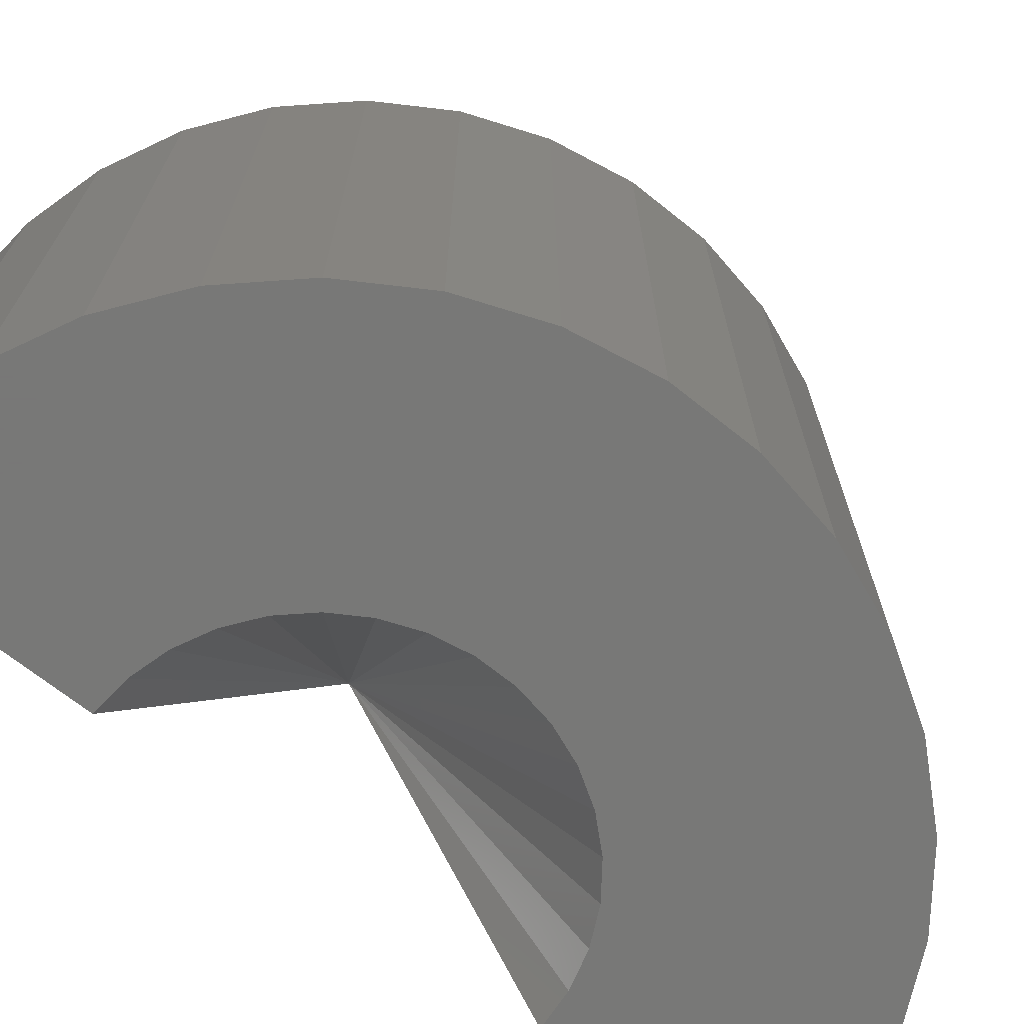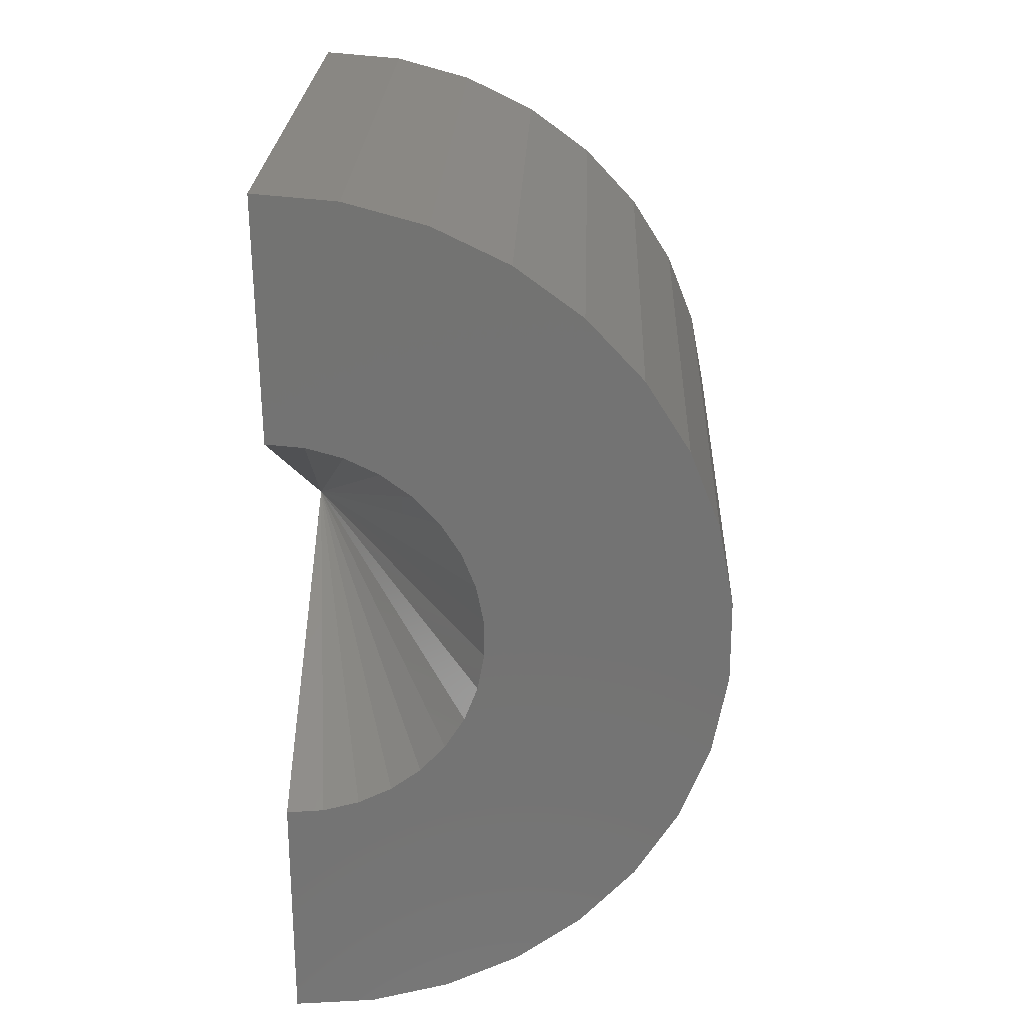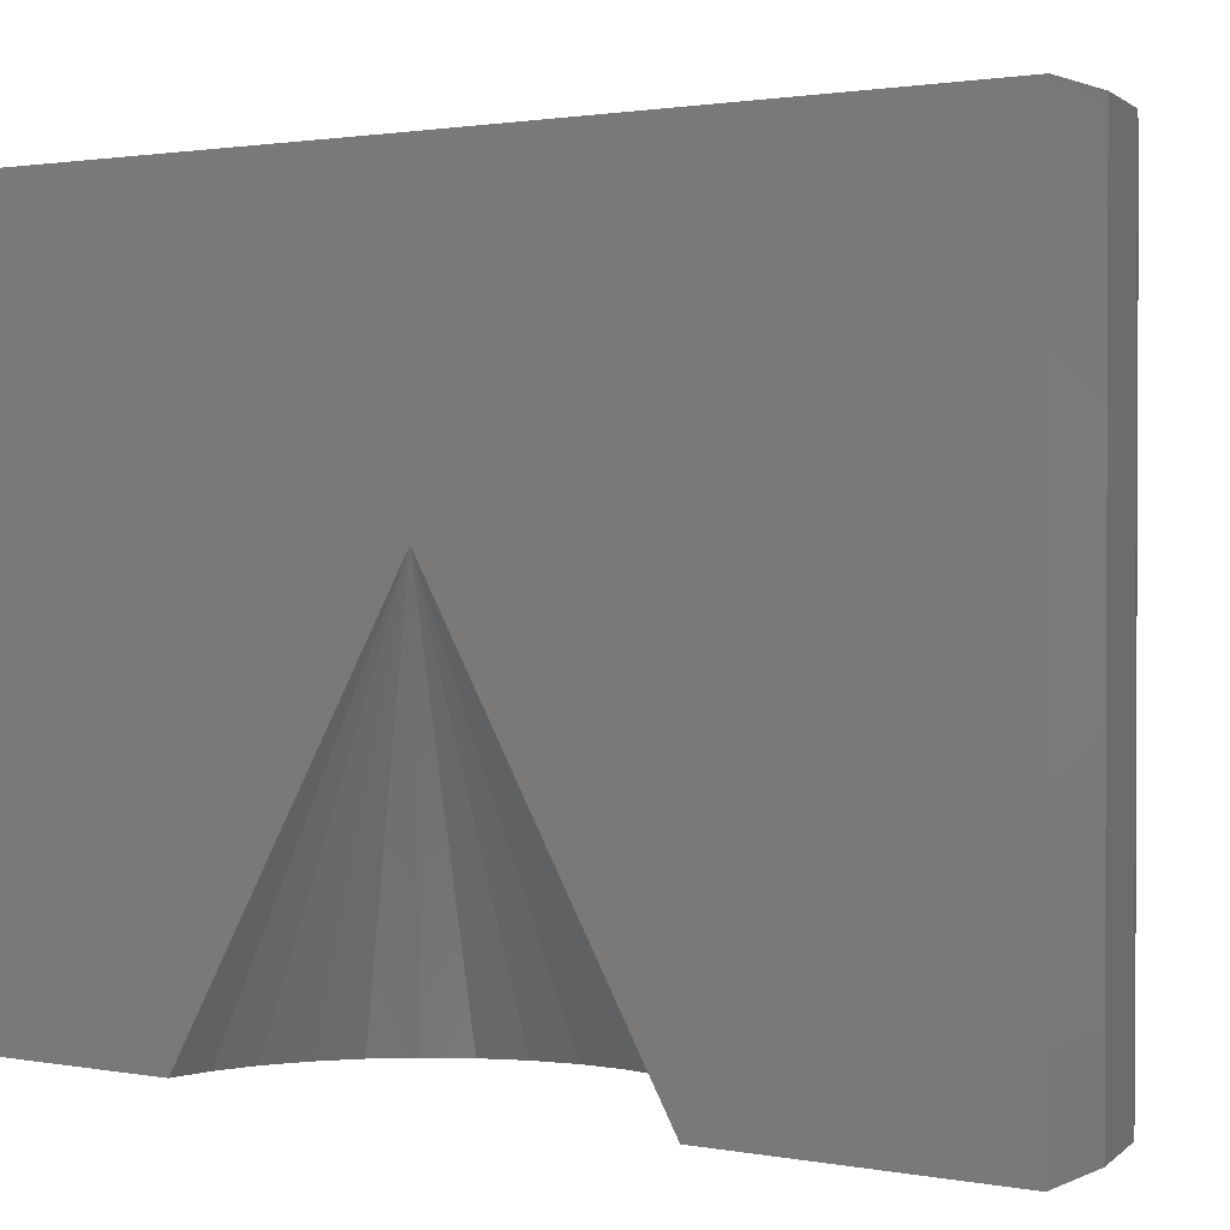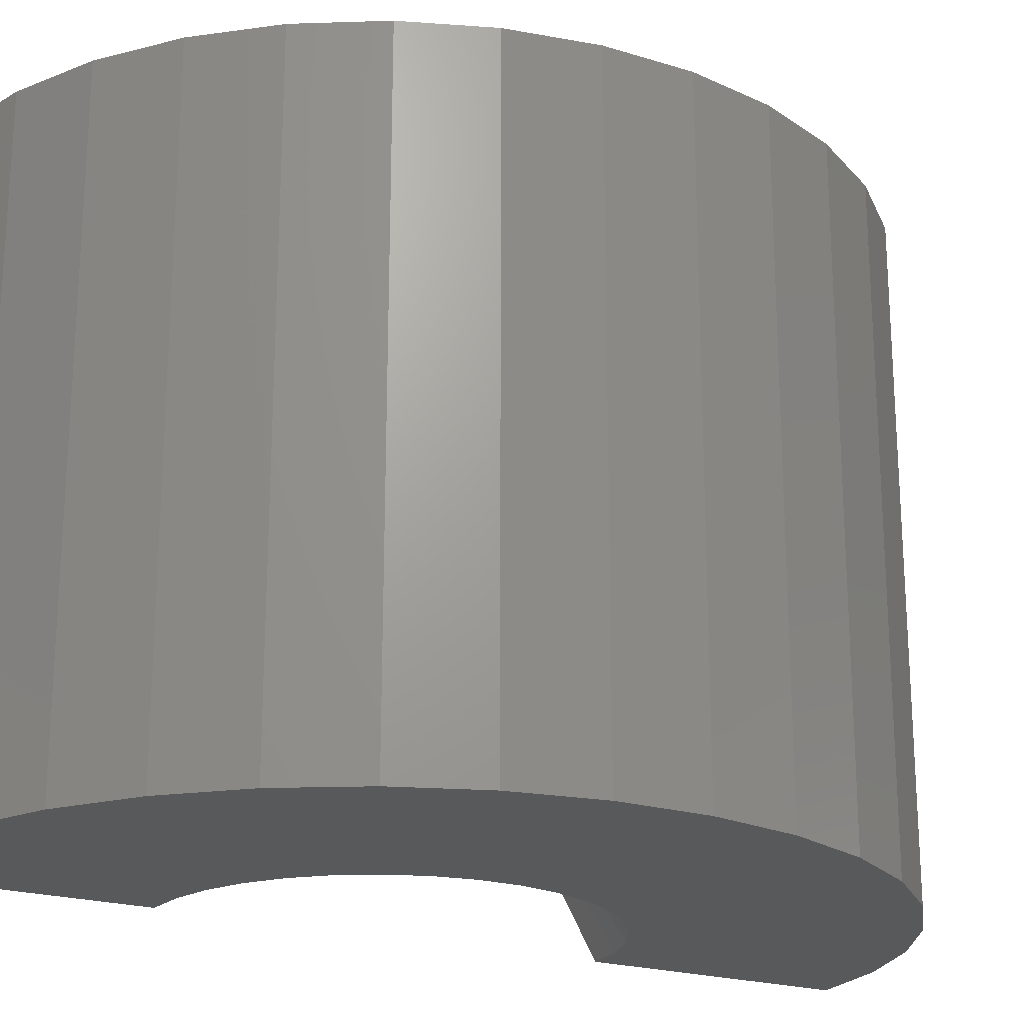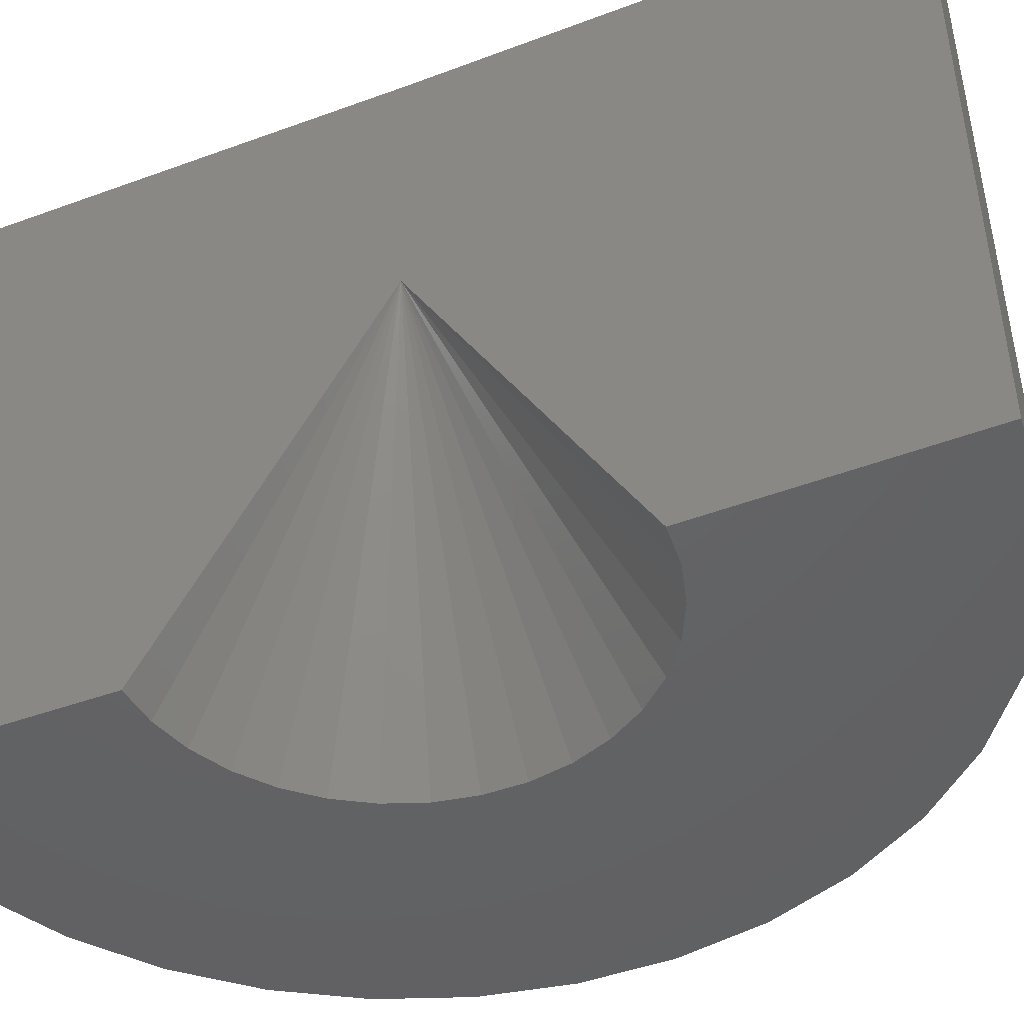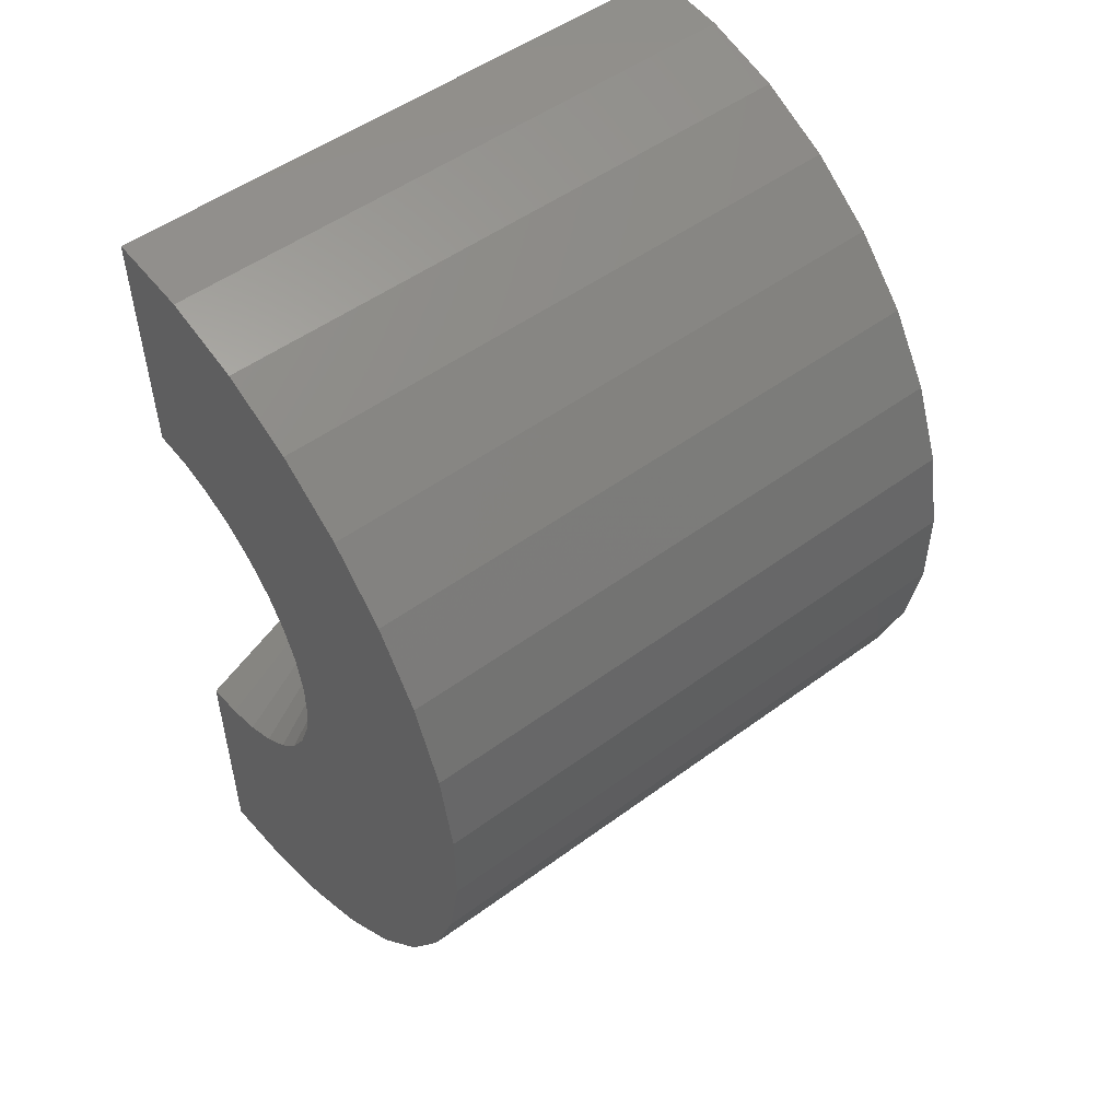
<metadata>
{"format":"stl","ext":"stl","renderer":"f3d","projection":"perspective","resolution":1024,"background":"white","views":[{"elev":-70.4,"azim":51.1,"up":"+Y"},{"elev":24.5,"azim":2.1,"up":"+Z"},{"elev":1.4,"azim":-54.7,"up":"+Y"},{"elev":-21.7,"azim":61.0,"up":"+Y"},{"elev":-45.5,"azim":-67.1,"up":"+Y"},{"elev":51.1,"azim":51.3,"up":"+Z"}]}
</metadata>
<code>
# stl→obj: 56 verts, 108 faces
v -0.006808 0 1.105
v -0.006808 0.75 1.105
v -0.003112 7.388e-17 0.8052
v 0 0.75 0.5526
v 0 0.4342 0.5526
v 0 7.388e-17 0.3
v 0 0.75 -4.592e-17
v 0 0 0
v 0.5304 0 0.7077
v 0.1308 1.665e-16 0.7688
v 0.1684 1.665e-16 0.7409
v 0.2003 1.665e-16 0.7066
v 0.2266 1.665e-16 0.441
v 0.2022 1.665e-16 0.4011
v 0.5323 0 0.4041
v 0.04354 1.665e-16 0.8015
v 0.4927 0 0.8029
v 0.4381 0 0.8895
v 0.3684 0 0.9645
v 0.2861 0 1.025
v 0.194 0 1.07
v 0.09524 0 1.097
v 0.4958 0 0.3085
v 0.1707 1.665e-16 0.3664
v 0.1335 1.665e-16 0.3381
v 0.0916 1.665e-16 0.3172
v 0.0466 1.665e-16 0.3043
v 0.4422 0 0.2212
v 0.1019 0 0.009483
v 0.2004 0 0.03761
v 0.2919 0 0.08341
v 0.3735 0 0.1453
v 0.08869 1.665e-16 0.7892
v 0.5499 0 0.6072
v 0.2252 1.665e-16 0.667
v 0.2425 1.665e-16 0.6235
v 0.5506 0 0.5048
v 0.2514 1.665e-16 0.5776
v 0.2517 1.665e-16 0.5308
v 0.2433 1.665e-16 0.4847
v 0.09524 0.75 1.097
v 0.194 0.75 1.07
v 0.2861 0.75 1.025
v 0.3684 0.75 0.9645
v 0.4381 0.75 0.8895
v 0.4927 0.75 0.8029
v 0.5304 0.75 0.7077
v 0.5499 0.75 0.6072
v 0.5506 0.75 0.5048
v 0.5323 0.75 0.4041
v 0.4958 0.75 0.3085
v 0.4422 0.75 0.2212
v 0.3735 0.75 0.1453
v 0.2919 0.75 0.08341
v 0.2004 0.75 0.03761
v 0.1019 0.75 0.009483
f 1 2 3
f 3 2 4
f 3 4 5
f 5 4 6
f 6 4 7
f 6 7 8
f 9 10 11
f 11 12 9
f 13 14 15
f 3 16 17
f 3 17 18
f 3 18 19
f 3 19 20
f 3 20 21
f 3 21 22
f 3 22 1
f 23 15 14
f 23 14 24
f 23 24 25
f 23 25 26
f 23 26 27
f 23 27 28
f 6 8 29
f 6 29 30
f 6 30 31
f 6 31 32
f 6 32 28
f 6 28 27
f 10 9 33
f 33 9 17
f 33 17 16
f 9 12 34
f 34 12 35
f 34 35 36
f 34 36 37
f 37 36 38
f 37 38 39
f 13 15 40
f 40 15 37
f 40 37 39
f 5 6 27
f 5 27 26
f 5 26 25
f 5 25 24
f 5 24 14
f 5 14 13
f 5 13 40
f 5 40 39
f 5 39 38
f 5 38 36
f 5 36 35
f 5 35 12
f 5 12 11
f 5 11 10
f 5 10 33
f 5 33 16
f 5 16 3
f 4 2 41
f 4 41 42
f 4 42 43
f 4 43 44
f 4 44 45
f 4 45 46
f 4 46 47
f 4 47 48
f 4 48 49
f 4 49 50
f 4 50 51
f 4 51 52
f 4 52 53
f 4 53 54
f 4 54 55
f 4 55 56
f 4 56 7
f 2 1 41
f 41 1 22
f 41 22 42
f 42 22 21
f 42 21 43
f 43 21 20
f 43 20 44
f 44 20 19
f 44 19 45
f 45 19 18
f 45 18 46
f 46 18 17
f 46 17 47
f 47 17 9
f 47 9 48
f 48 9 34
f 48 34 49
f 49 34 37
f 49 37 50
f 50 37 15
f 50 15 51
f 51 15 23
f 51 23 52
f 52 23 28
f 52 28 53
f 53 28 32
f 53 32 54
f 54 32 31
f 54 31 55
f 55 31 30
f 55 30 56
f 56 30 29
f 56 29 7
f 7 29 8

</code>
